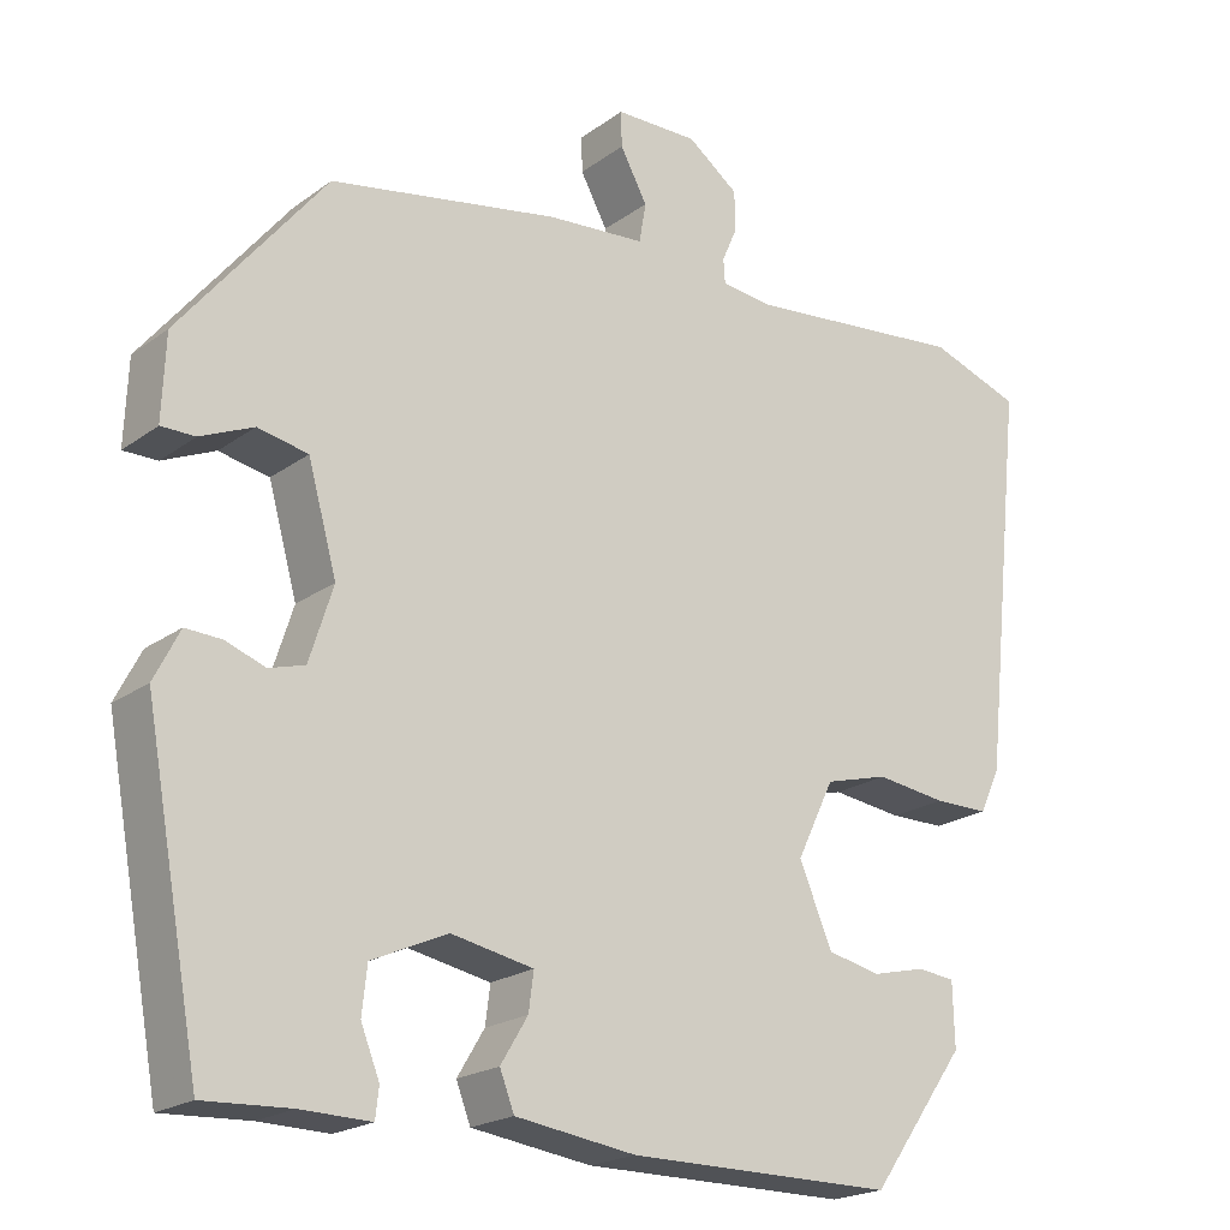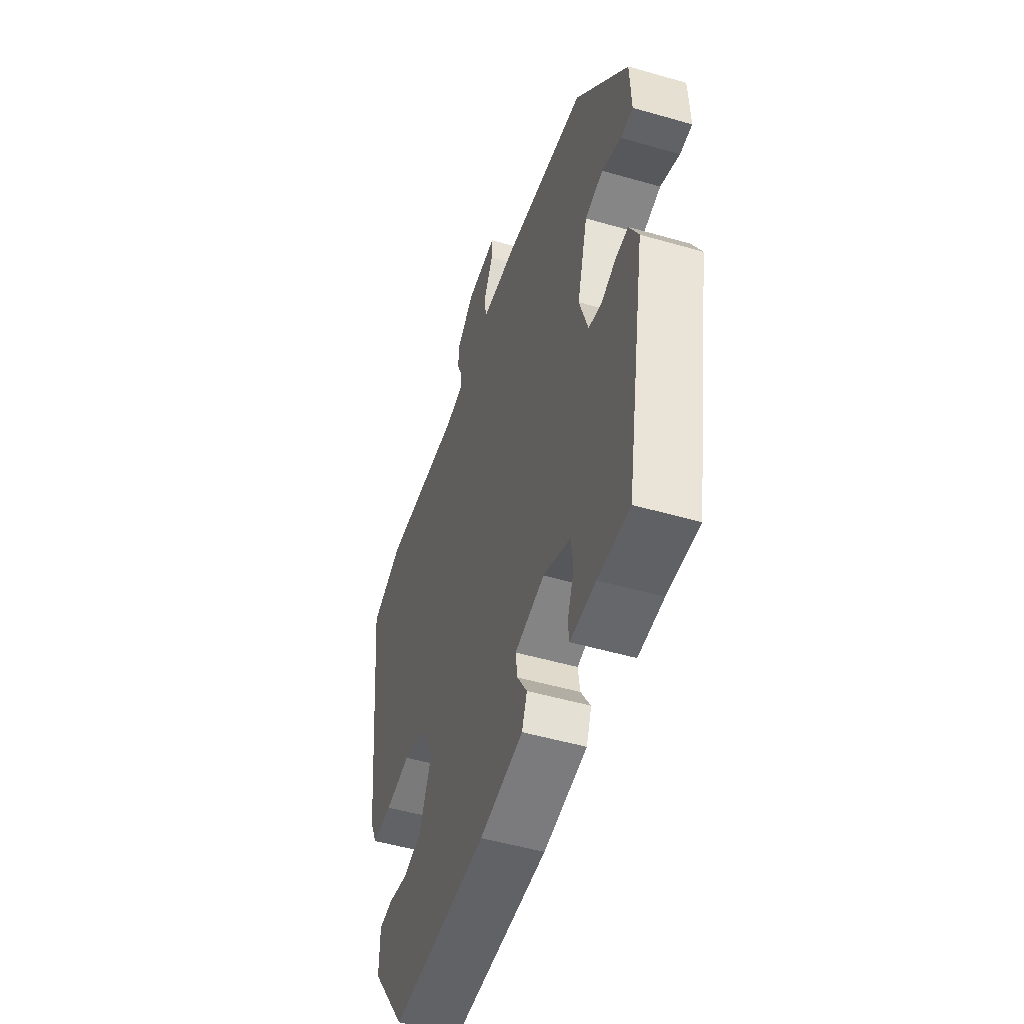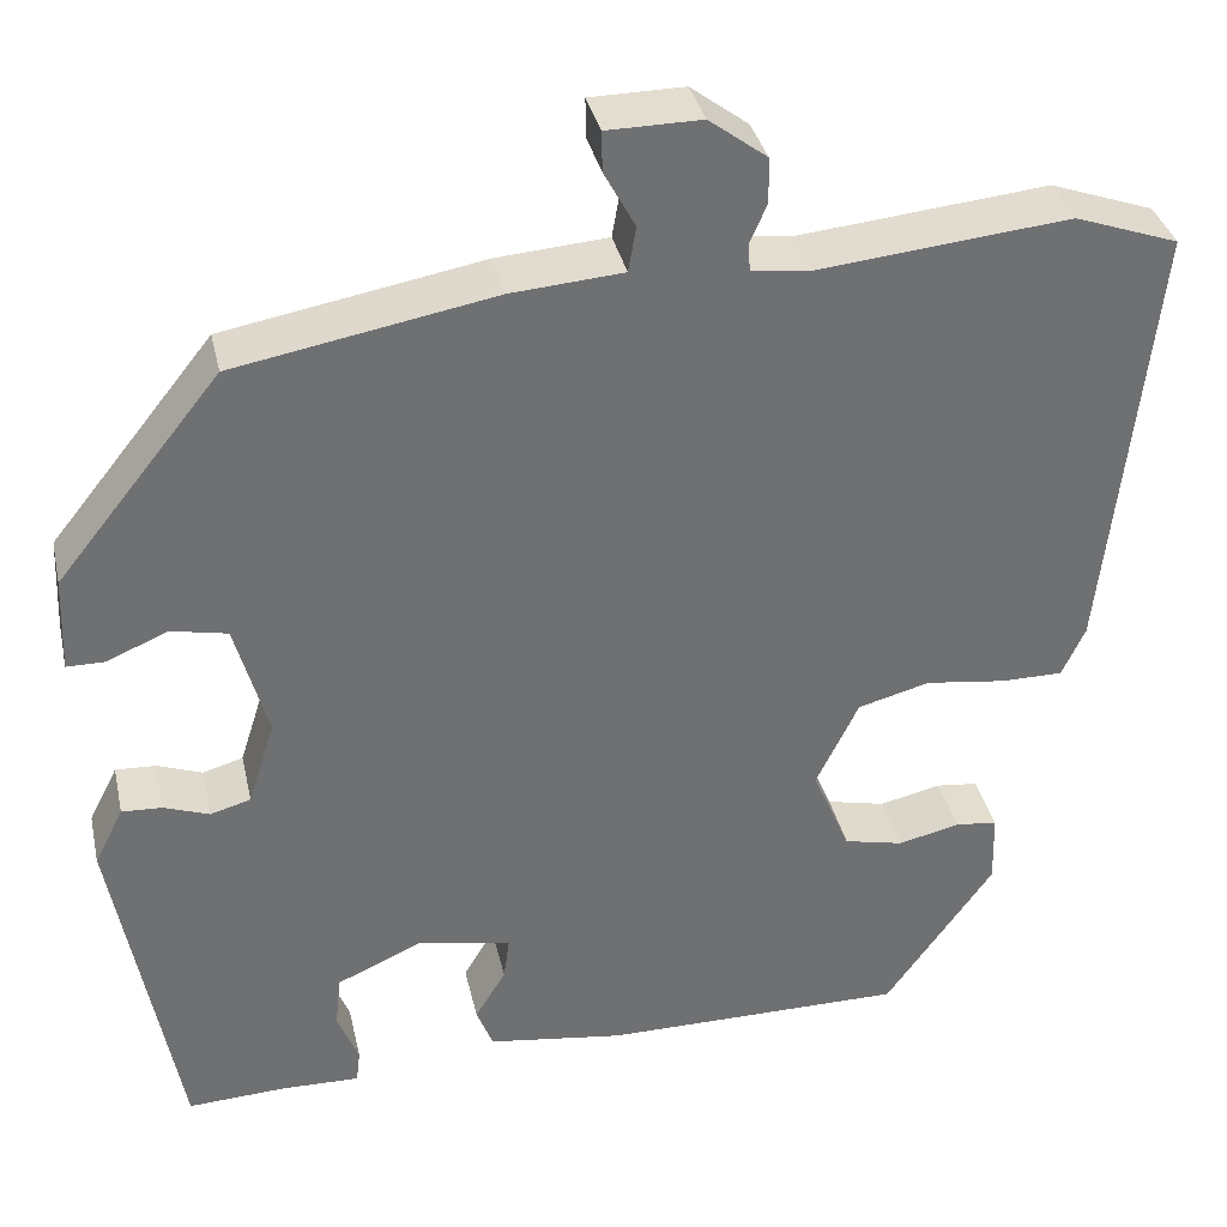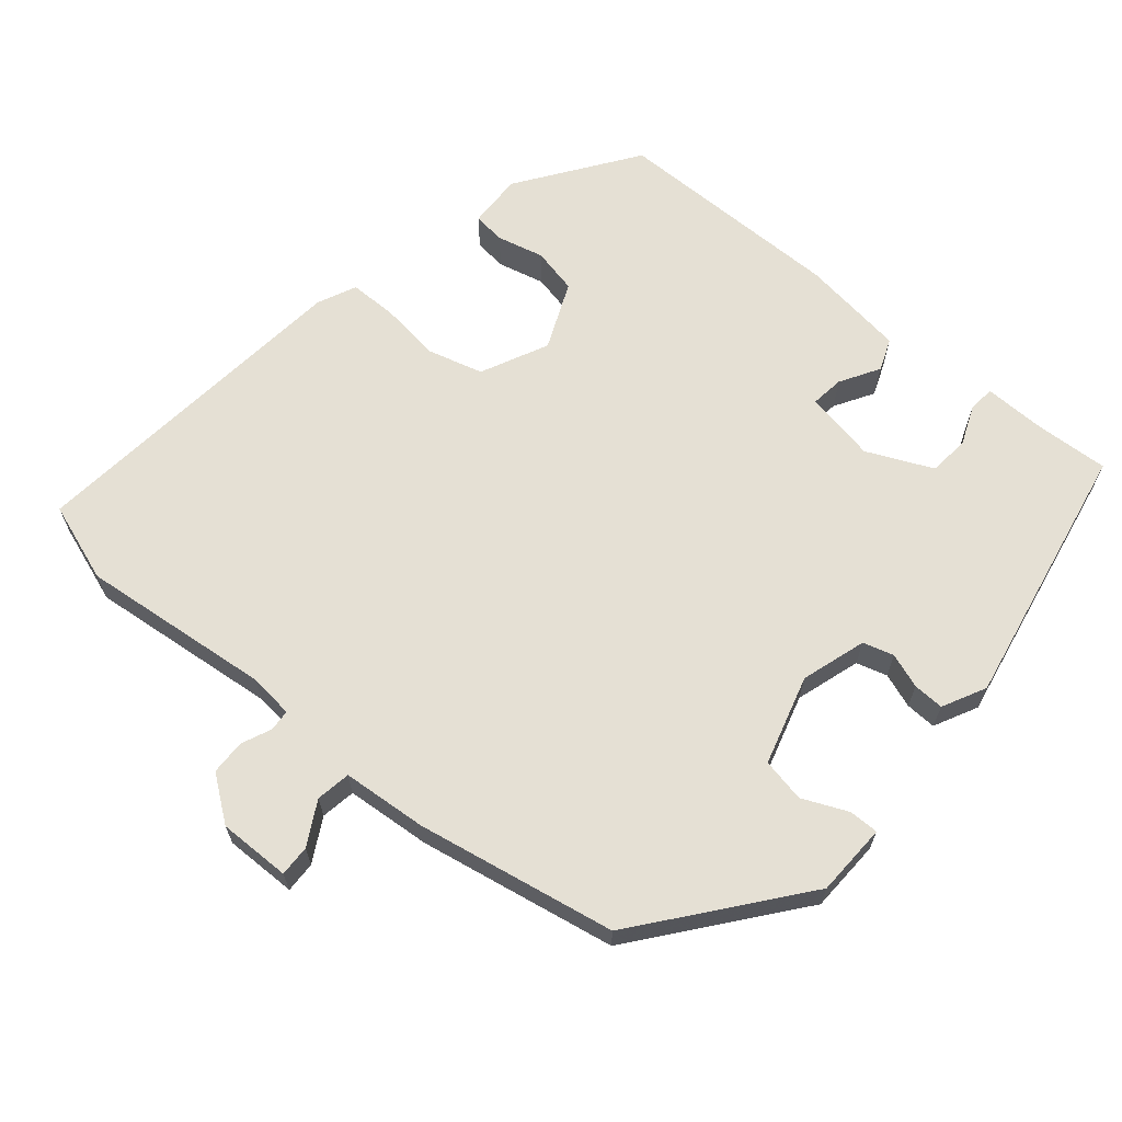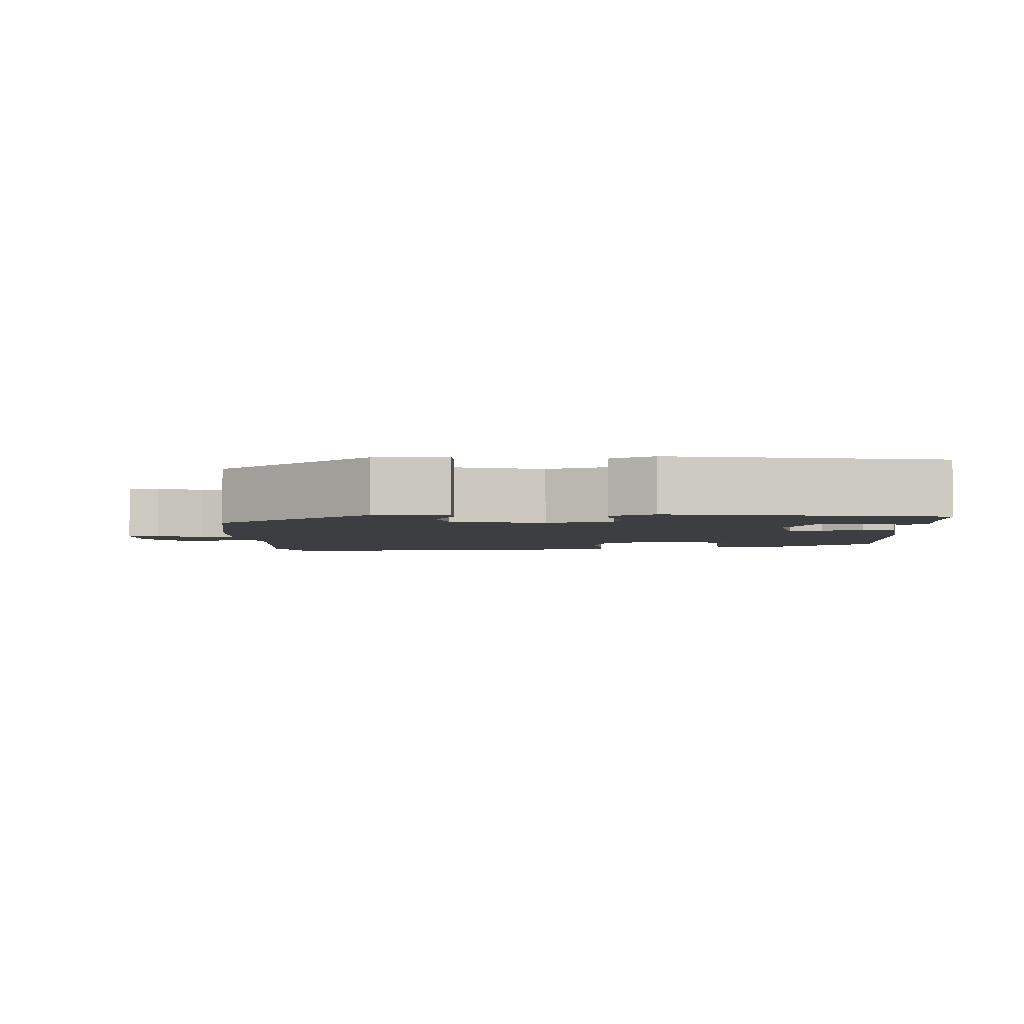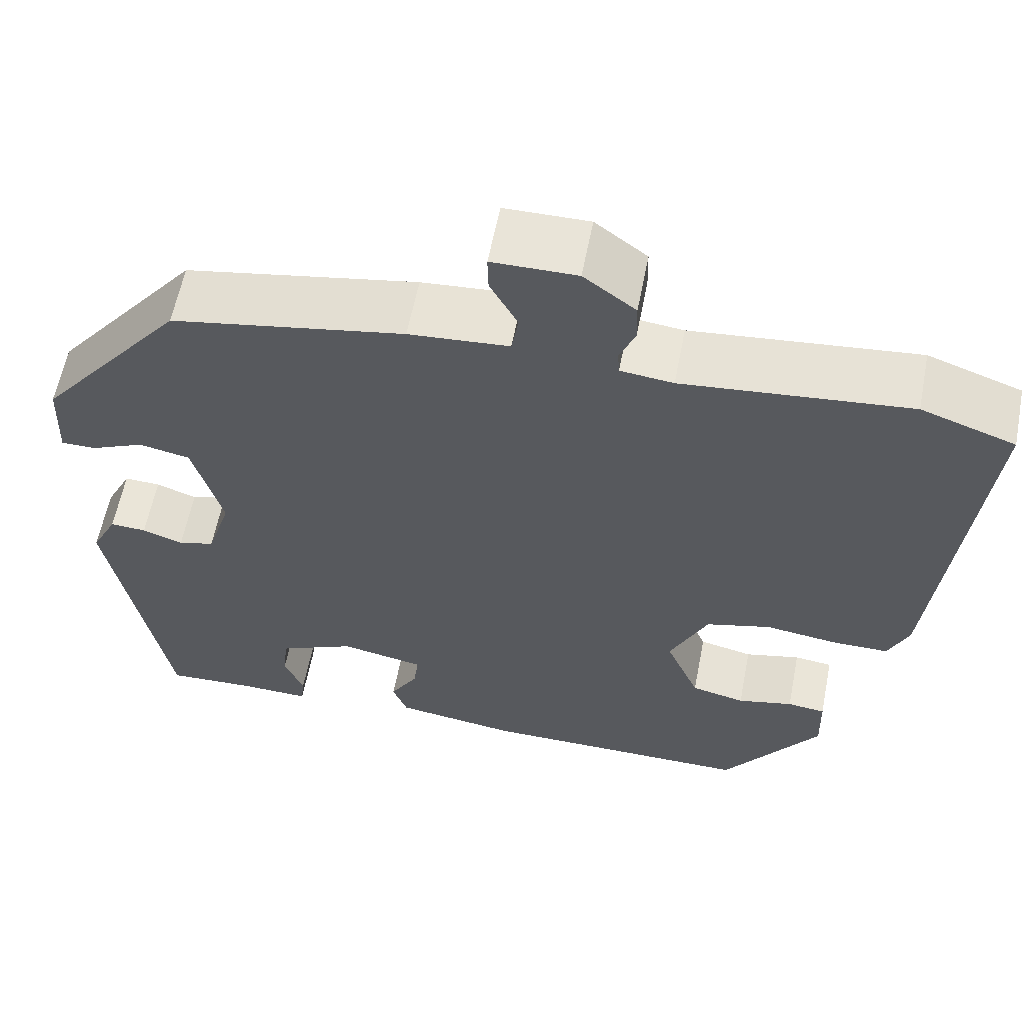
<metadata>
{"format":"obj","ext":"obj","renderer":"f3d","projection":"perspective","resolution":1024,"background":"white","views":[{"elev":-20.6,"azim":142.1,"up":"+Z"},{"elev":-50.7,"azim":72.5,"up":"+Z"},{"elev":35.5,"azim":167.5,"up":"+Z"},{"elev":65.3,"azim":39.8,"up":"+Y"},{"elev":-3.3,"azim":92.8,"up":"+Y"},{"elev":59.8,"azim":-169.0,"up":"+Z"}]}
</metadata>
<code>
v -0.347 0.07 -0.471
v -0.46 0.07 -0.313
v -0.458 0.07 -0.238
v -0.414 0.07 -0.233
v -0.35 0.07 -0.248
v -0.288 0.07 -0.234
v -0.249 0.07 -0.142
v -0.293 0.07 -0.051
v -0.368 0.07 -0.031
v -0.451 0.07 -0.042
v -0.516 0.07 -0.042
v -0.54 0.07 0.01
v -0.589 0.07 0.469
v -0.481 0.07 0.507
v -0.22 0.07 0.481
v -0.159 0.07 0.488
v -0.157 0.07 0.517
v -0.175 0.07 0.558
v -0.174 0.07 0.605
v -0.114 0.07 0.65
v -0.016 0.07 0.649
v -0.017 0.07 0.607
v -0.049 0.07 0.548
v -0.041 0.07 0.501
v 0.075 0.07 0.492
v 0.345 0.07 0.443
v 0.515 0.07 0.231
v 0.519 0.07 0.132
v 0.479 0.07 0.132
v 0.417 0.07 0.159
v 0.358 0.07 0.147
v 0.324 0.07 0.025
v 0.352 0.07 -0.063
v 0.394 0.07 -0.075
v 0.441 0.07 -0.058
v 0.483 0.07 -0.056
v 0.513 0.07 -0.115
v 0.447 0.07 -0.478
v 0.345 0.07 -0.473
v 0.263 0.07 -0.475
v 0.259 0.07 -0.44
v 0.281 0.07 -0.385
v 0.275 0.07 -0.33
v 0.186 0.07 -0.29
v 0.089 0.07 -0.309
v 0.095 0.07 -0.354
v 0.127 0.07 -0.407
v 0.11 0.07 -0.451
v -0.032 0.07 -0.471
v -0.347 0 -0.471
v -0.46 0 -0.313
v -0.458 0 -0.238
v -0.414 0 -0.233
v -0.35 0 -0.248
v -0.288 0 -0.234
v -0.249 0 -0.142
v -0.293 0 -0.051
v -0.368 0 -0.031
v -0.451 0 -0.042
v -0.516 0 -0.042
v -0.54 0 0.01
v -0.589 0 0.469
v -0.481 0 0.507
v -0.22 0 0.481
v -0.159 0 0.488
v -0.157 0 0.517
v -0.175 0 0.558
v -0.174 0 0.605
v -0.114 0 0.65
v -0.016 0 0.649
v -0.017 0 0.607
v -0.049 0 0.548
v -0.041 0 0.501
v 0.075 0 0.492
v 0.345 0 0.443
v 0.515 0 0.231
v 0.519 0 0.132
v 0.479 0 0.132
v 0.417 0 0.159
v 0.358 0 0.147
v 0.324 0 0.025
v 0.352 0 -0.063
v 0.394 0 -0.075
v 0.441 0 -0.058
v 0.483 0 -0.056
v 0.513 0 -0.115
v 0.447 0 -0.478
v 0.345 0 -0.473
v 0.263 0 -0.475
v 0.259 0 -0.44
v 0.281 0 -0.385
v 0.275 0 -0.33
v 0.186 0 -0.29
v 0.089 0 -0.309
v 0.095 0 -0.354
v 0.127 0 -0.407
v 0.11 0 -0.451
v -0.032 0 -0.471
f 46 47 48 49
f 45 46 49 1
f 39 40 41 42
f 39 42 43
f 38 39 43
f 37 38 43
f 34 35 36 37
f 33 34 37 43
f 32 33 43 44
f 27 28 29 30
f 27 30 31
f 24 25 26 27
f 24 27 31
f 20 21 22 23
f 20 23 24
f 17 18 19 20
f 16 17 20 24
f 15 16 24 31
f 9 10 11 12
f 9 12 13 14
f 2 3 4 5
f 45 1 2 5
f 45 5 6
f 44 45 6 7
f 32 44 7 8
f 14 15 31 32
f 8 9 14 32
f 98 97 96 95
f 50 98 95 94
f 91 90 89 88
f 92 91 88
f 92 88 87
f 92 87 86
f 86 85 84 83
f 92 86 83 82
f 93 92 82 81
f 79 78 77 76
f 80 79 76
f 76 75 74 73
f 80 76 73
f 72 71 70 69
f 73 72 69
f 69 68 67 66
f 73 69 66 65
f 80 73 65 64
f 61 60 59 58
f 63 62 61 58
f 54 53 52 51
f 54 51 50 94
f 55 54 94
f 56 55 94 93
f 57 56 93 81
f 81 80 64 63
f 81 63 58 57
f 1 50 51 2
f 2 51 52 3
f 3 52 53 4
f 4 53 54 5
f 5 54 55 6
f 6 55 56 7
f 7 56 57 8
f 8 57 58 9
f 9 58 59 10
f 10 59 60 11
f 11 60 61 12
f 12 61 62 13
f 13 62 63 14
f 14 63 64 15
f 15 64 65 16
f 16 65 66 17
f 17 66 67 18
f 18 67 68 19
f 19 68 69 20
f 20 69 70 21
f 21 70 71 22
f 22 71 72 23
f 23 72 73 24
f 24 73 74 25
f 25 74 75 26
f 26 75 76 27
f 27 76 77 28
f 28 77 78 29
f 29 78 79 30
f 30 79 80 31
f 31 80 81 32
f 32 81 82 33
f 33 82 83 34
f 34 83 84 35
f 35 84 85 36
f 36 85 86 37
f 37 86 87 38
f 38 87 88 39
f 39 88 89 40
f 40 89 90 41
f 41 90 91 42
f 42 91 92 43
f 43 92 93 44
f 44 93 94 45
f 45 94 95 46
f 46 95 96 47
f 47 96 97 48
f 48 97 98 49
f 49 98 50 1

</code>
